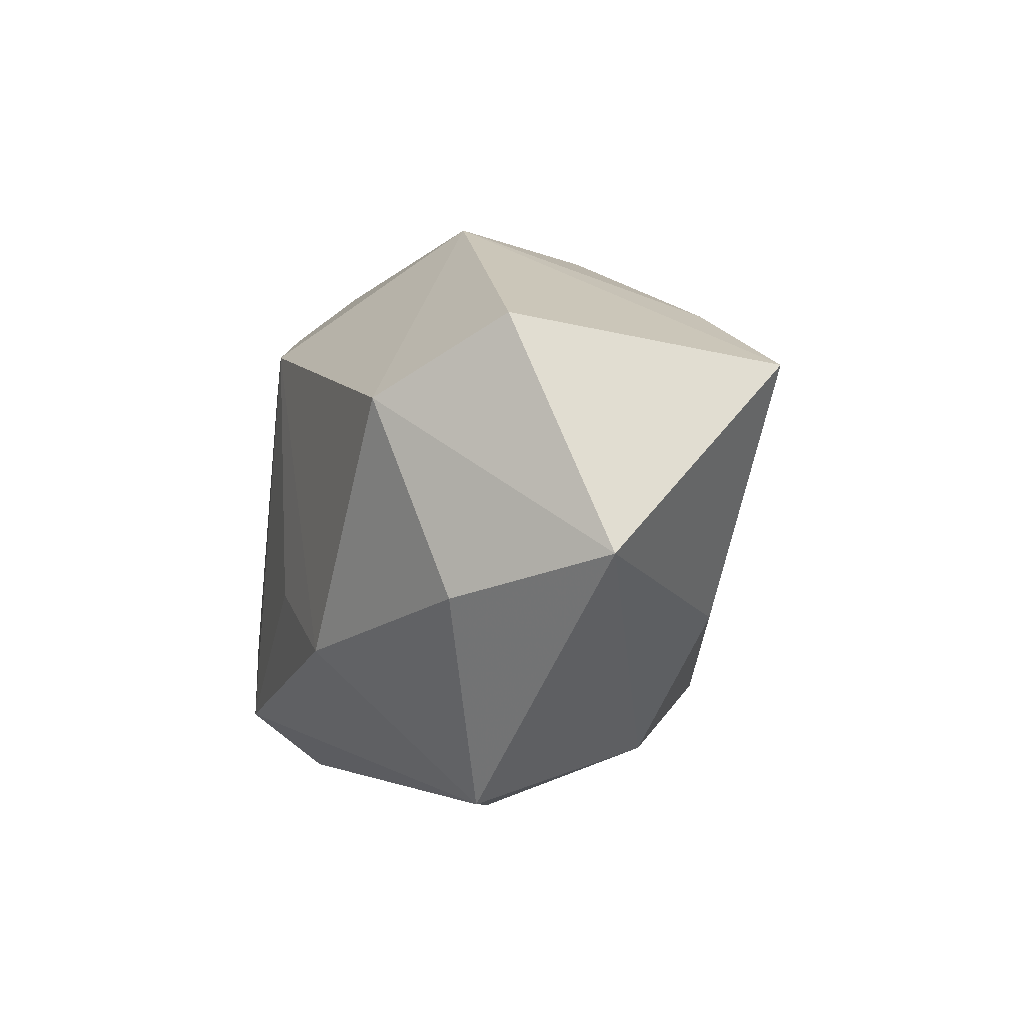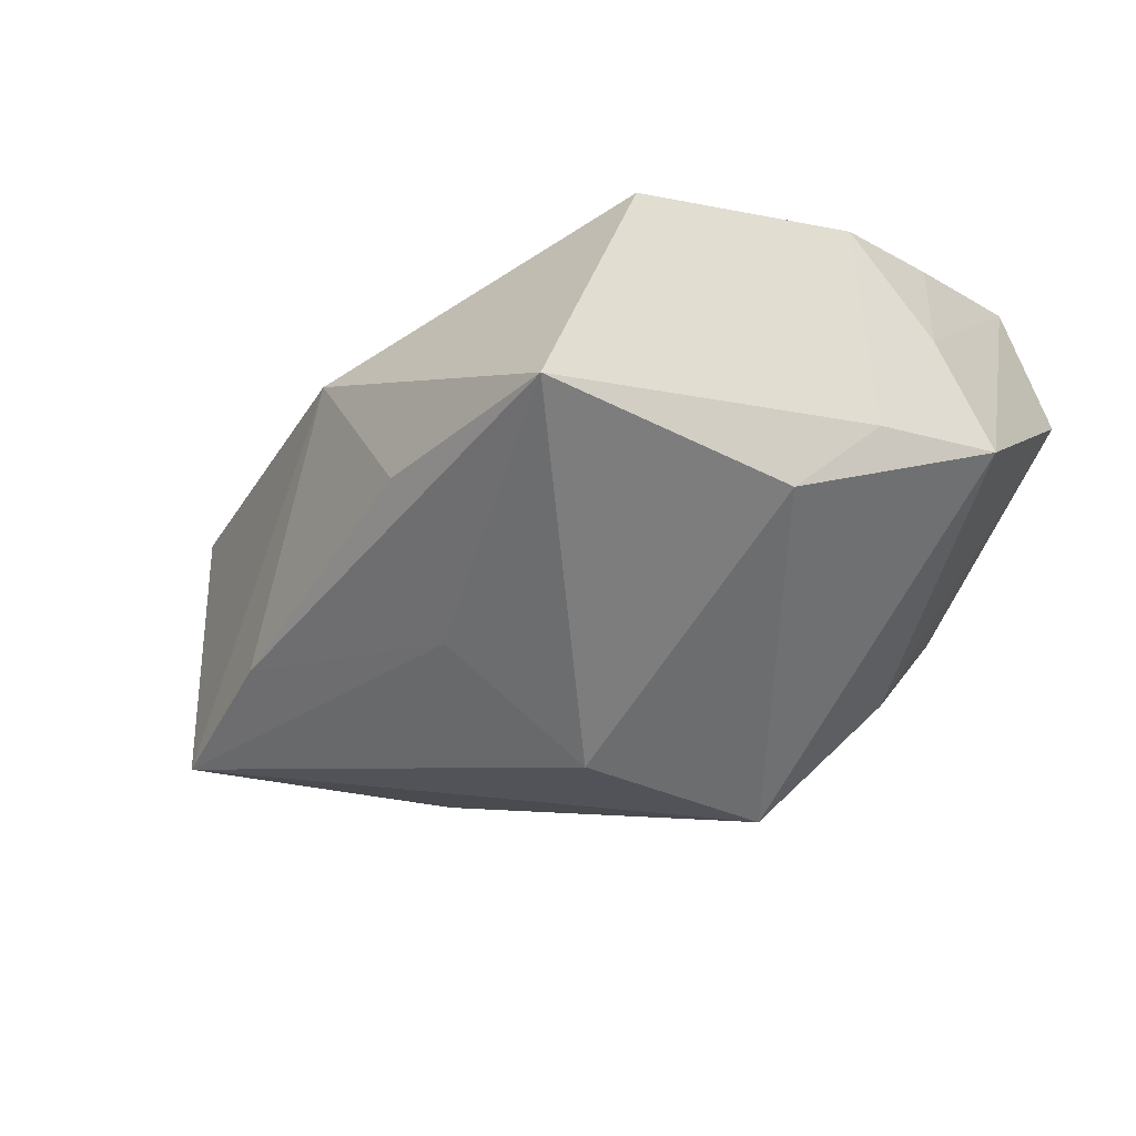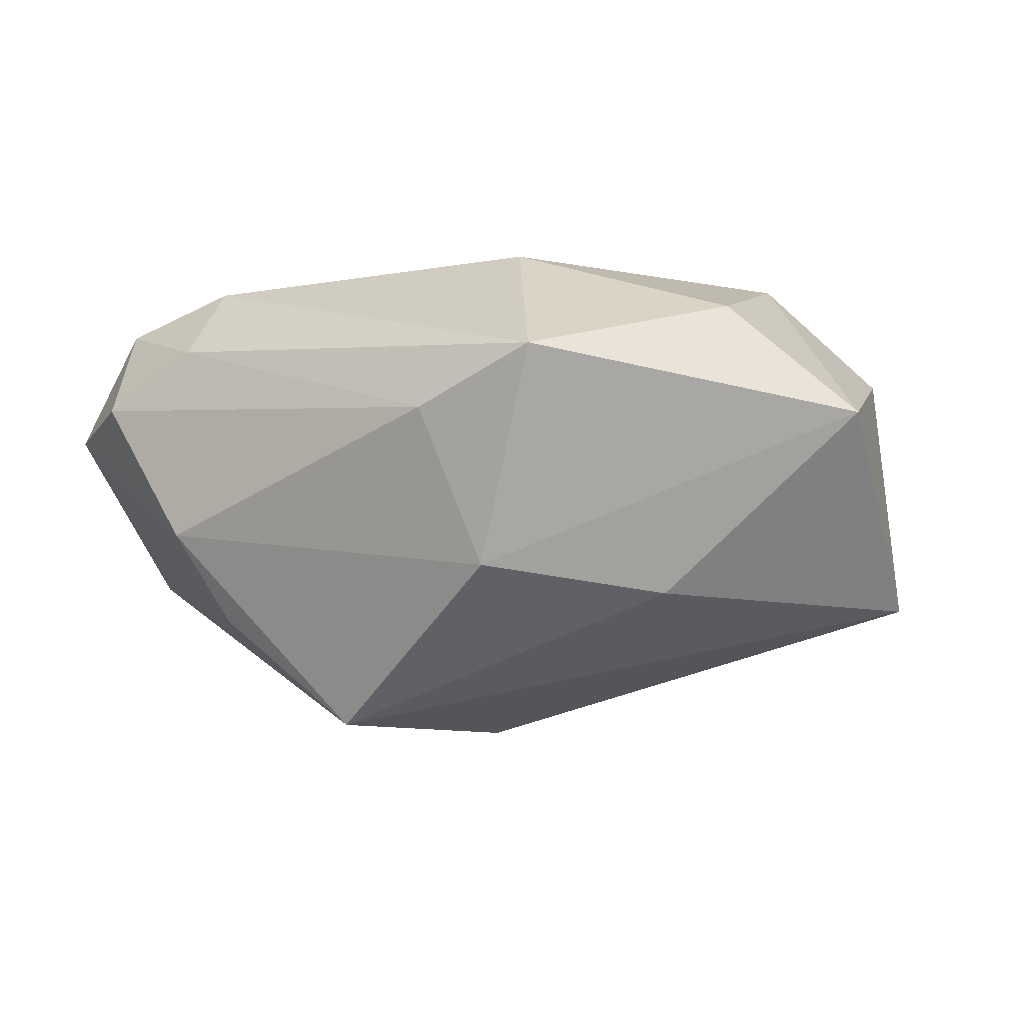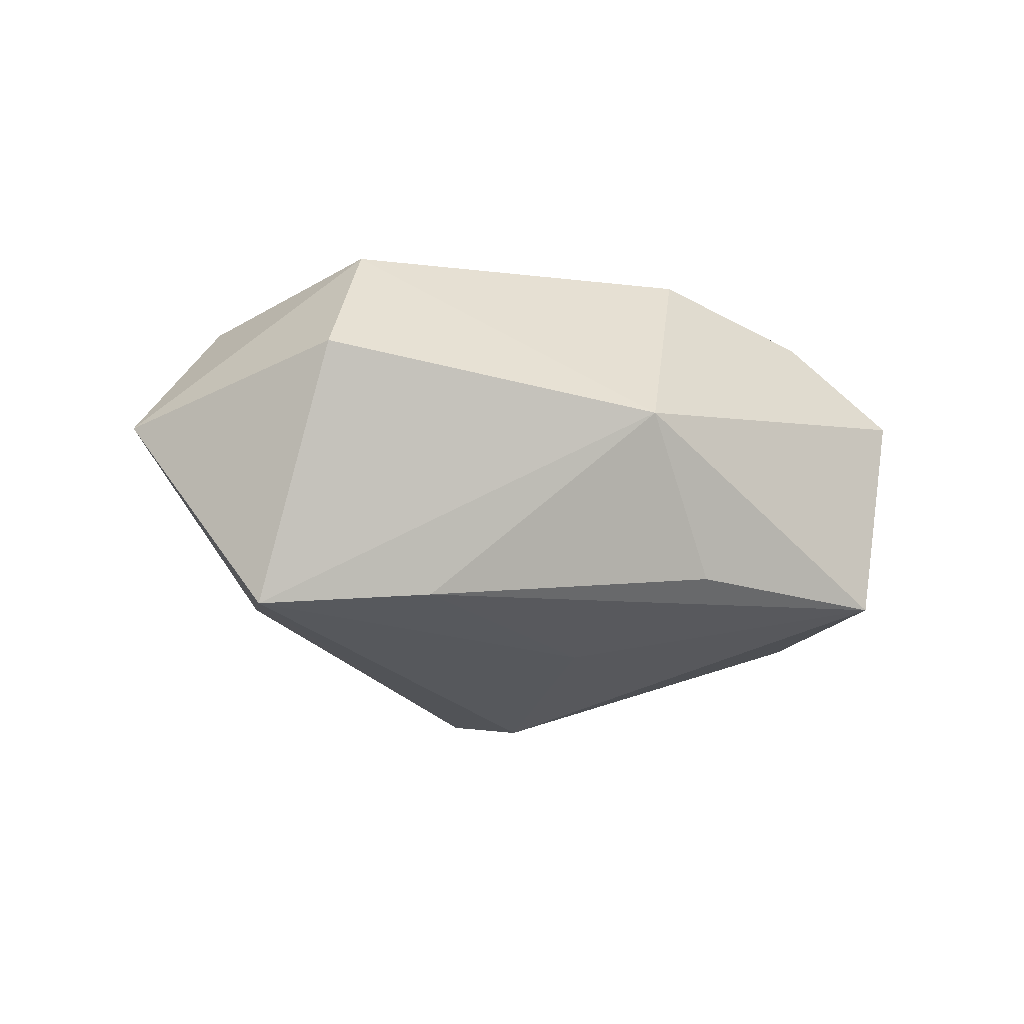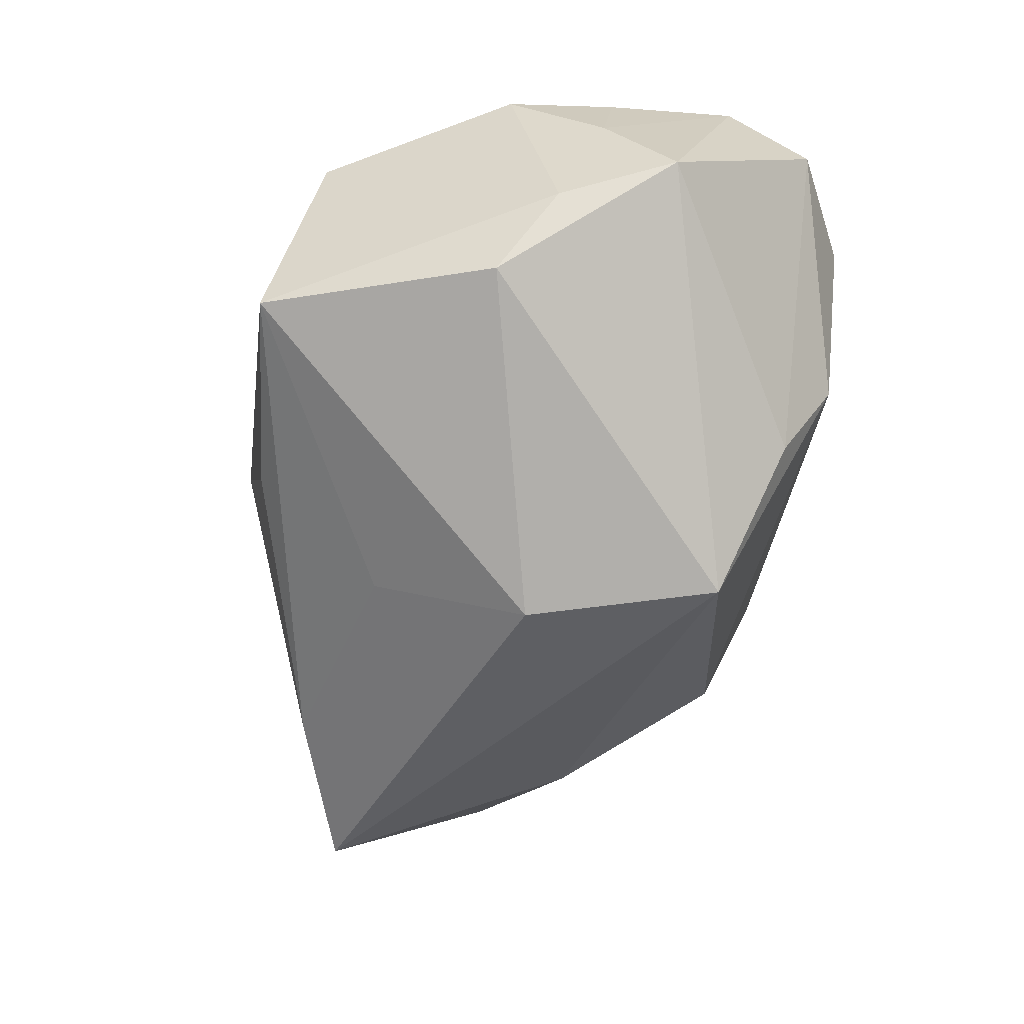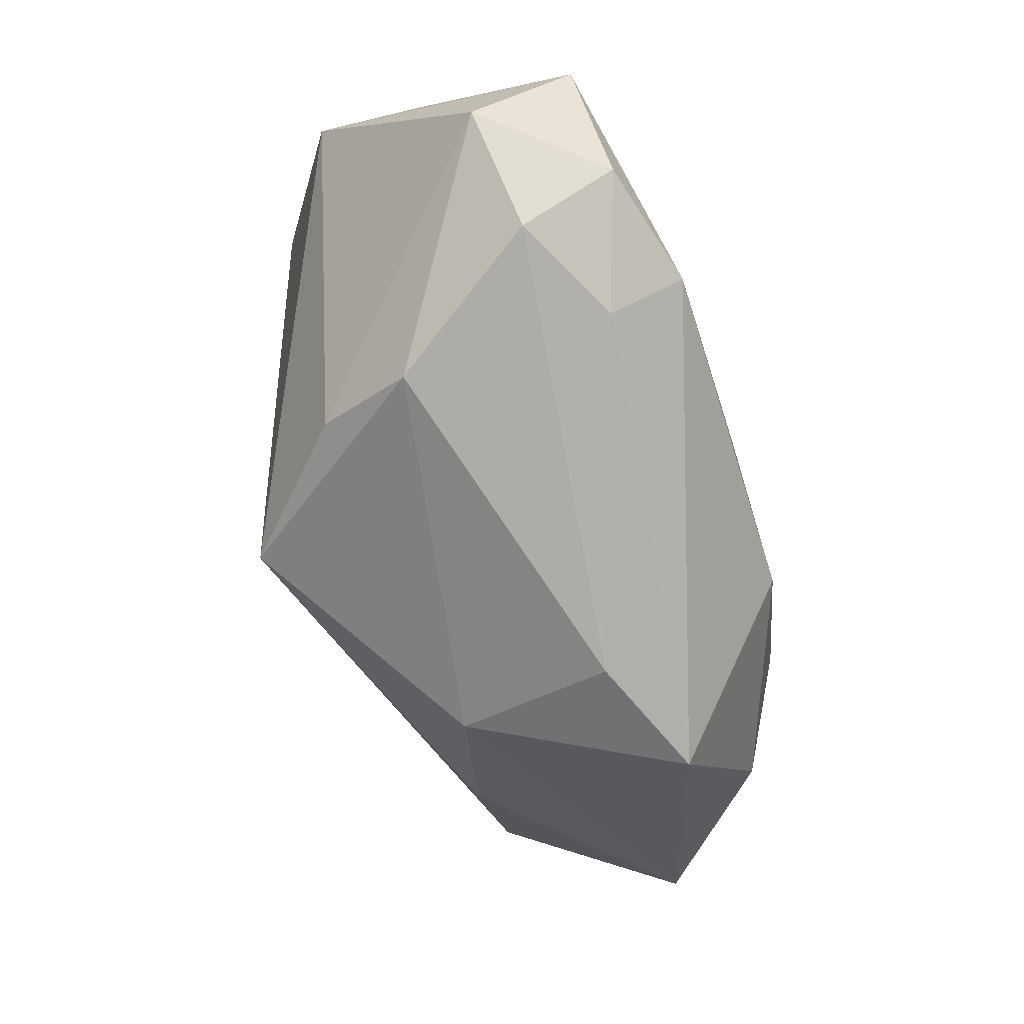
<metadata>
{"format":"obj","ext":"obj","renderer":"f3d","projection":"perspective","resolution":1024,"background":"white","views":[{"elev":-0.8,"azim":71.0,"up":"+Y"},{"elev":-40.7,"azim":-137.7,"up":"+Z"},{"elev":-7.6,"azim":35.9,"up":"+Z"},{"elev":-5.9,"azim":141.9,"up":"+Z"},{"elev":-62.8,"azim":-100.5,"up":"+Z"},{"elev":-76.6,"azim":-73.8,"up":"+Y"}]}
</metadata>
<code>
v -0.03977 -0.02287 0.006096
v -0.02097 0.03149 -0.01399
v -0.02073 0.02137 0.01553
v 0.02991 -0.009377 -0.01391
v -0.01865 -0.02892 -0.00657
v 0.006157 0.01539 -0.01918
v 0.02832 0.02038 -0.01366
v 0.04393 0.01439 -0.0148
v 0.03618 -0.007142 0.01485
v -0.03915 0.009311 0.008782
v 0.04827 -0.002976 0.00338
v -0.02899 -0.02892 0.007892
v -0.01915 -0.02174 0.0209
v -0.04079 -0.0002195 0.0003951
v -0.03661 0.003946 -0.0107
v 0.01402 -0.02892 0.003724
v 0.00848 0.03084 0.004664
v -0.04001 -0.001721 0.01164
v -0.01296 0.01447 0.01976
v -0.01881 -0.02768 0.01342
v -0.01559 -0.02382 -0.01554
v -0.0311 -0.02351 0.01727
v -0.03034 0.009077 -0.01769
v 0.03934 0.01888 0.01018
v -0.00527 0.01806 0.02112
v 0.002247 0.000139 -0.02708
v -0.0415 -0.00712 -0.009319
v -7.52e-05 0.02897 -0.01142
v 0.01457 -0.01284 0.02205
v 0.01743 -0.02325 -0.01148
v -0.0402 -0.01511 0.01599
v 0.02595 -0.02729 0.008897
v 0.03068 0.01142 0.02059
v 0.0009752 -0.007593 0.02205
v -0.02879 0.0275 0.006589
v -0.003607 -0.01856 -0.02655
f 26 8 36
f 36 8 4
f 33 17 25
f 35 17 2
f 6 26 2
f 8 26 6
f 2 17 28
f 36 4 30
f 11 4 8
f 32 30 11
f 11 30 4
f 29 33 25
f 23 26 36
f 36 27 23
f 2 26 23
f 25 17 3
f 17 35 3
f 2 23 15
f 15 23 27
f 14 27 31
f 36 30 5
f 7 17 8
f 7 28 17
f 2 28 7
f 7 6 2
f 8 6 7
f 24 11 8
f 33 11 24
f 8 17 24
f 17 33 24
f 34 29 25
f 9 11 33
f 33 29 9
f 32 11 9
f 9 29 32
f 25 3 19
f 19 3 31
f 31 3 10
f 10 3 35
f 10 35 2
f 2 15 10
f 10 15 27
f 27 14 10
f 21 27 36
f 36 5 21
f 1 5 12
f 31 27 1
f 27 21 1
f 1 21 5
f 16 30 32
f 16 5 30
f 12 5 16
f 20 16 32
f 12 16 20
f 29 34 13
f 32 29 13
f 13 34 25
f 13 20 32
f 25 19 13
f 13 19 31
f 18 14 31
f 31 10 18
f 18 10 14
f 12 20 22
f 20 13 22
f 22 13 31
f 31 1 22
f 22 1 12

</code>
